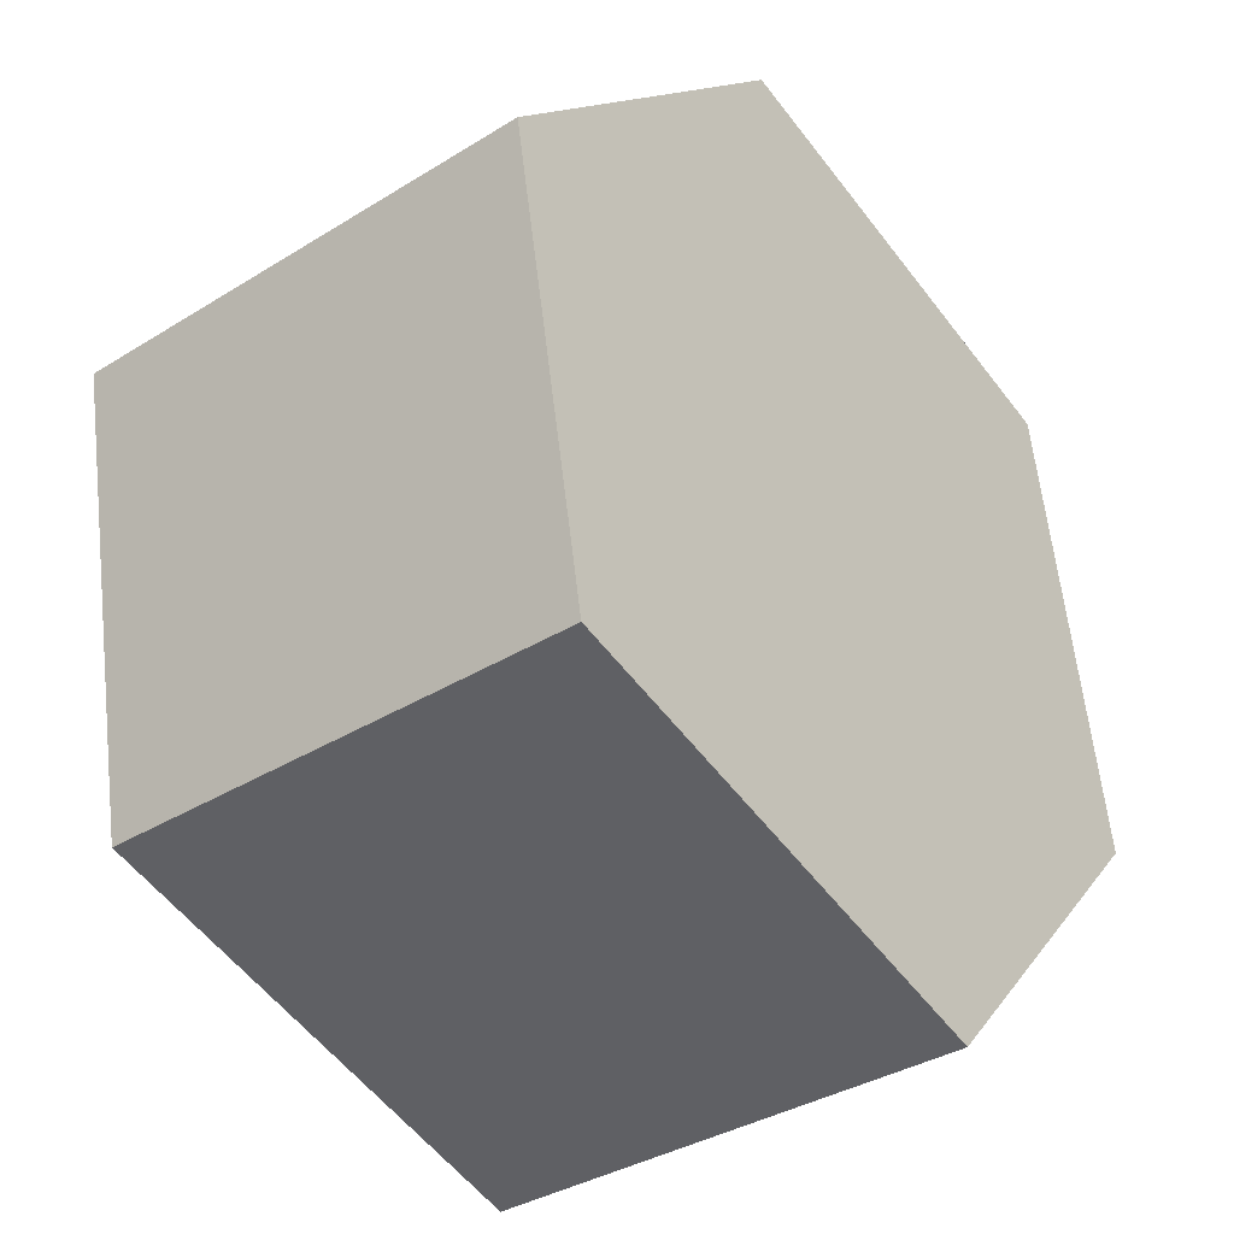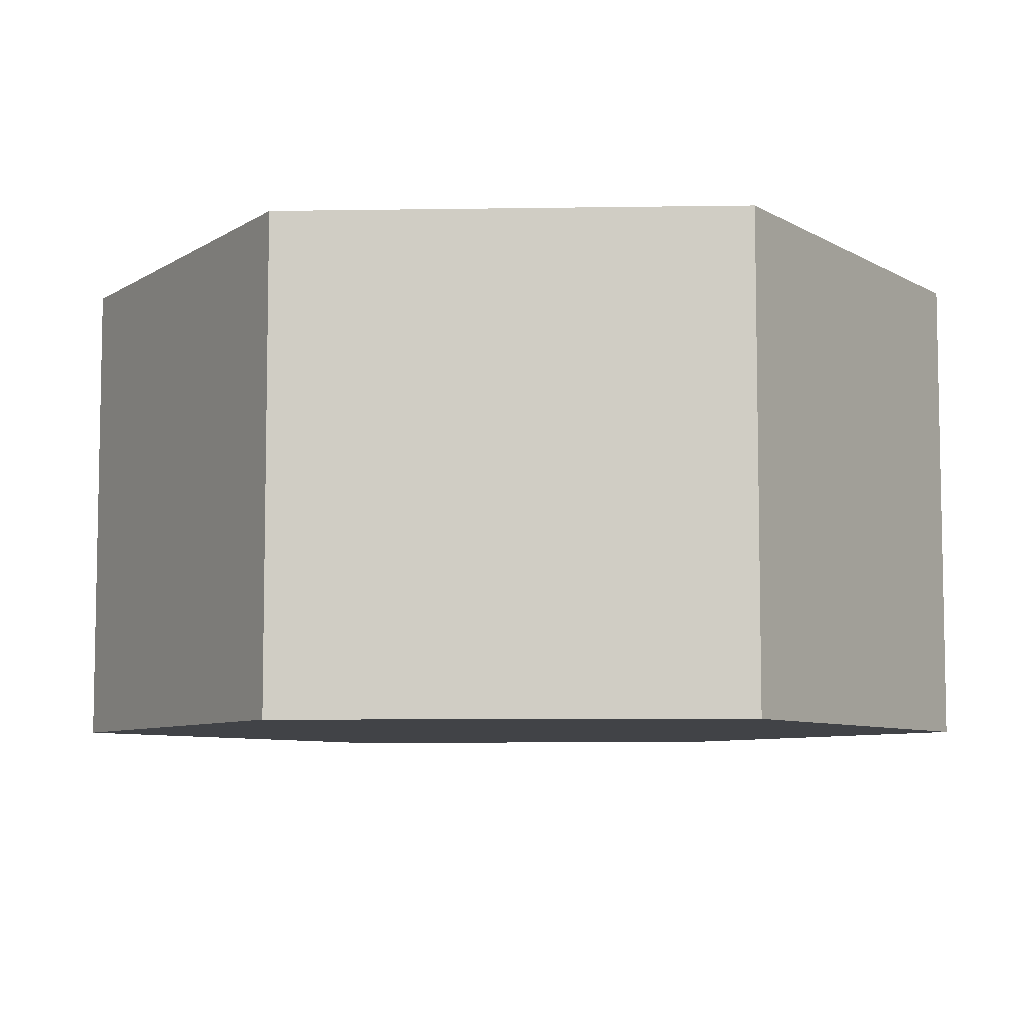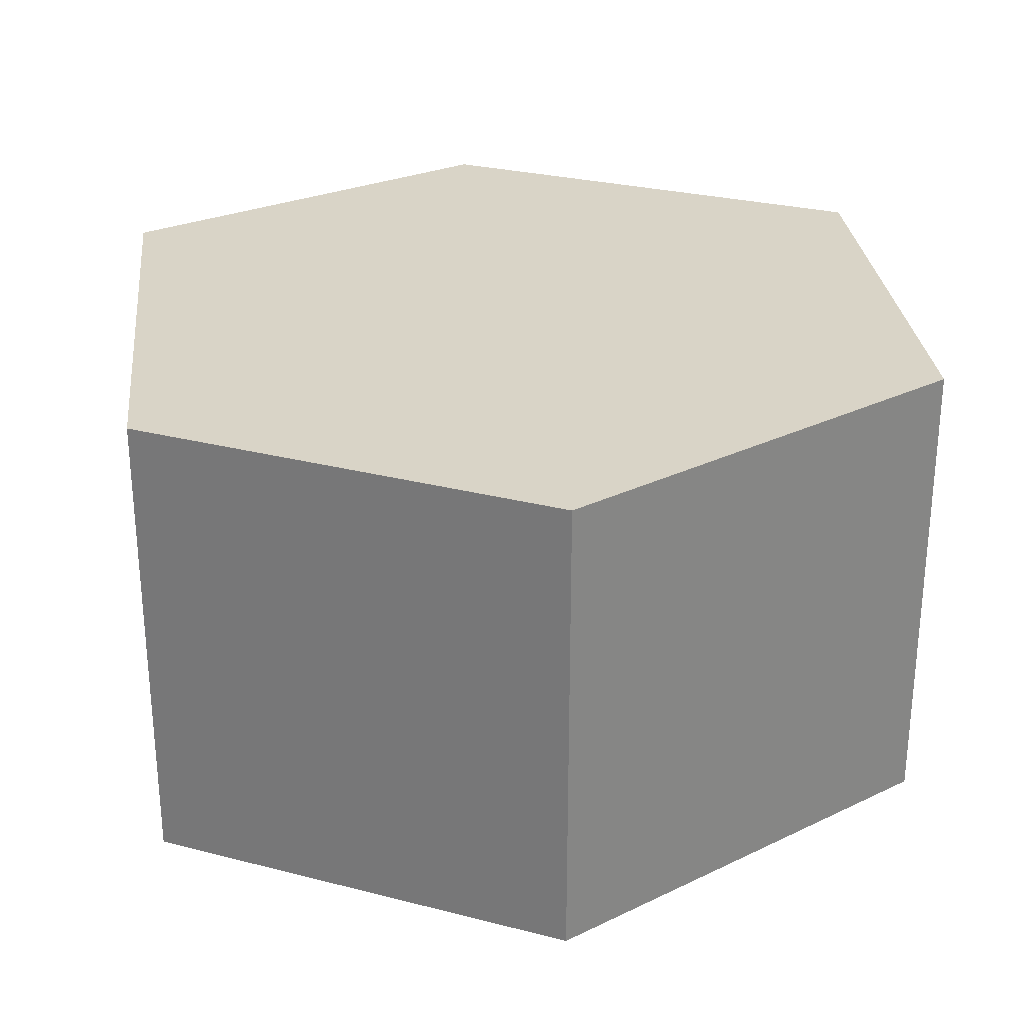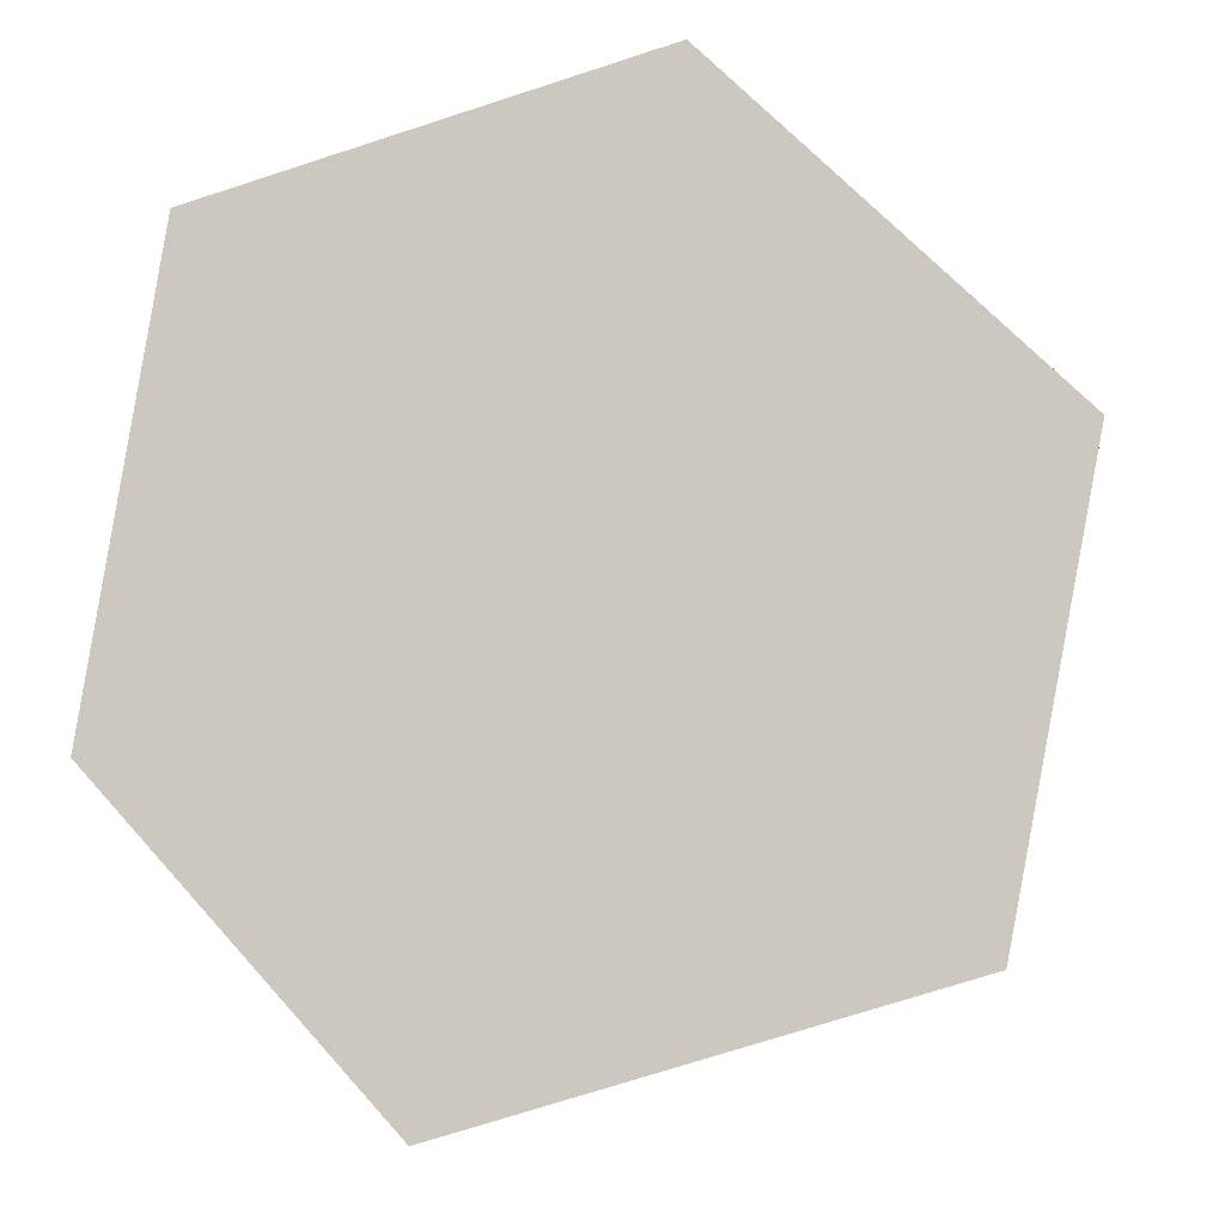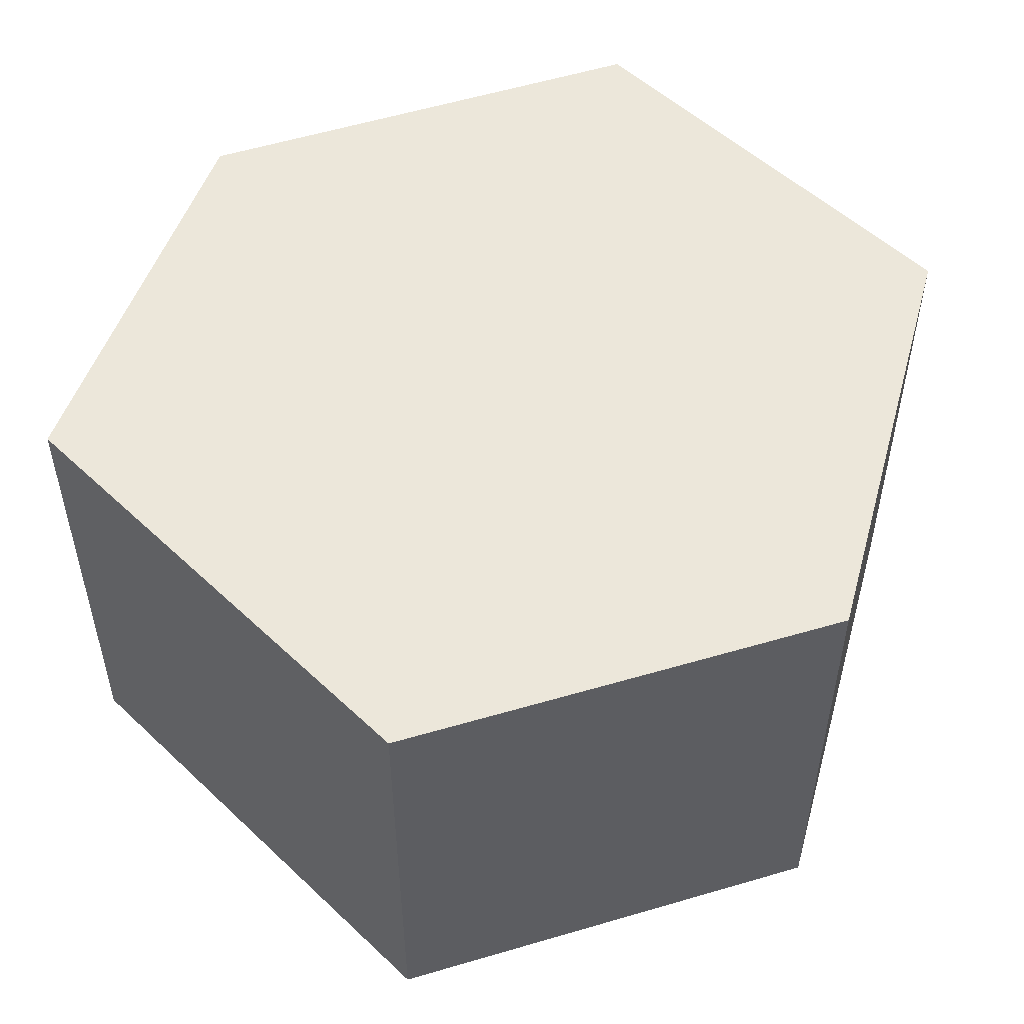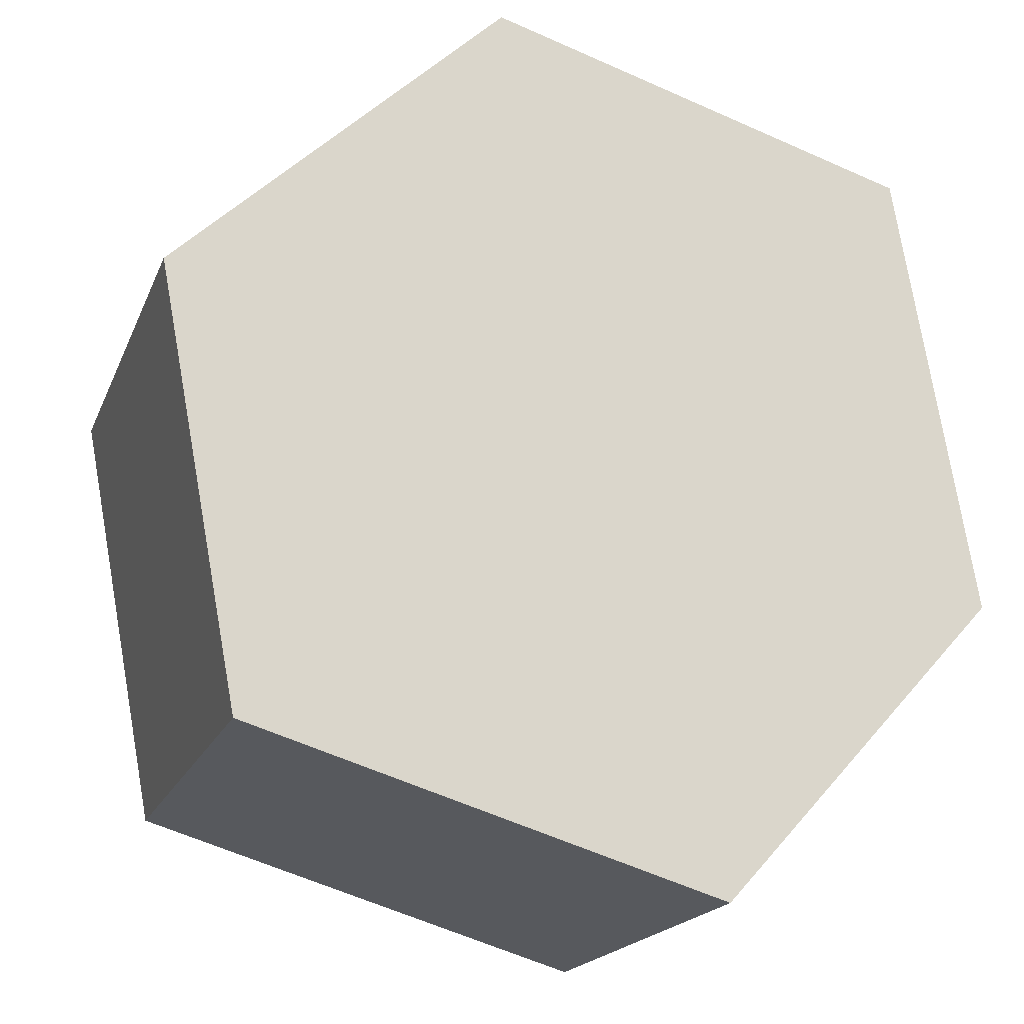
<metadata>
{"format":"obj","ext":"obj","renderer":"f3d","projection":"perspective","resolution":1024,"background":"white","views":[{"elev":-36.2,"azim":-51.0,"up":"+Z"},{"elev":-7.2,"azim":-41.0,"up":"+Y"},{"elev":28.7,"azim":-79.5,"up":"+Y"},{"elev":-5.2,"azim":-173.8,"up":"+Z"},{"elev":53.0,"azim":-118.2,"up":"+Y"},{"elev":-18.8,"azim":-17.5,"up":"+Z"}]}
</metadata>
<code>
v  0 1.876 1.149e-16
v  2.172 1.876 -2.261
v  0.323 1.876 -1.709
v  1.297 1.876 1.234
v  2.974 1.876 0.729
v  3.274 1.876 -1.047
v  2.172 1.384e-16 -2.261
v  0.323 1.046e-16 -1.709
v  0 0 0
v  1.297 -7.556e-17 1.234
v  2.974 -4.464e-17 0.729
v  3.274 6.411e-17 -1.047
g defaultobject
f 1 2 3
f 2 1 4
f 2 4 5
f 2 5 6
f 7 3 2
f 3 7 8
f 8 1 3
f 1 8 9
f 9 4 1
f 4 9 10
f 10 5 4
f 5 10 11
f 12 2 6
f 2 12 7
f 11 6 5
f 6 11 12
f 7 9 8
f 9 7 10
f 10 7 11
f 11 7 12

</code>
